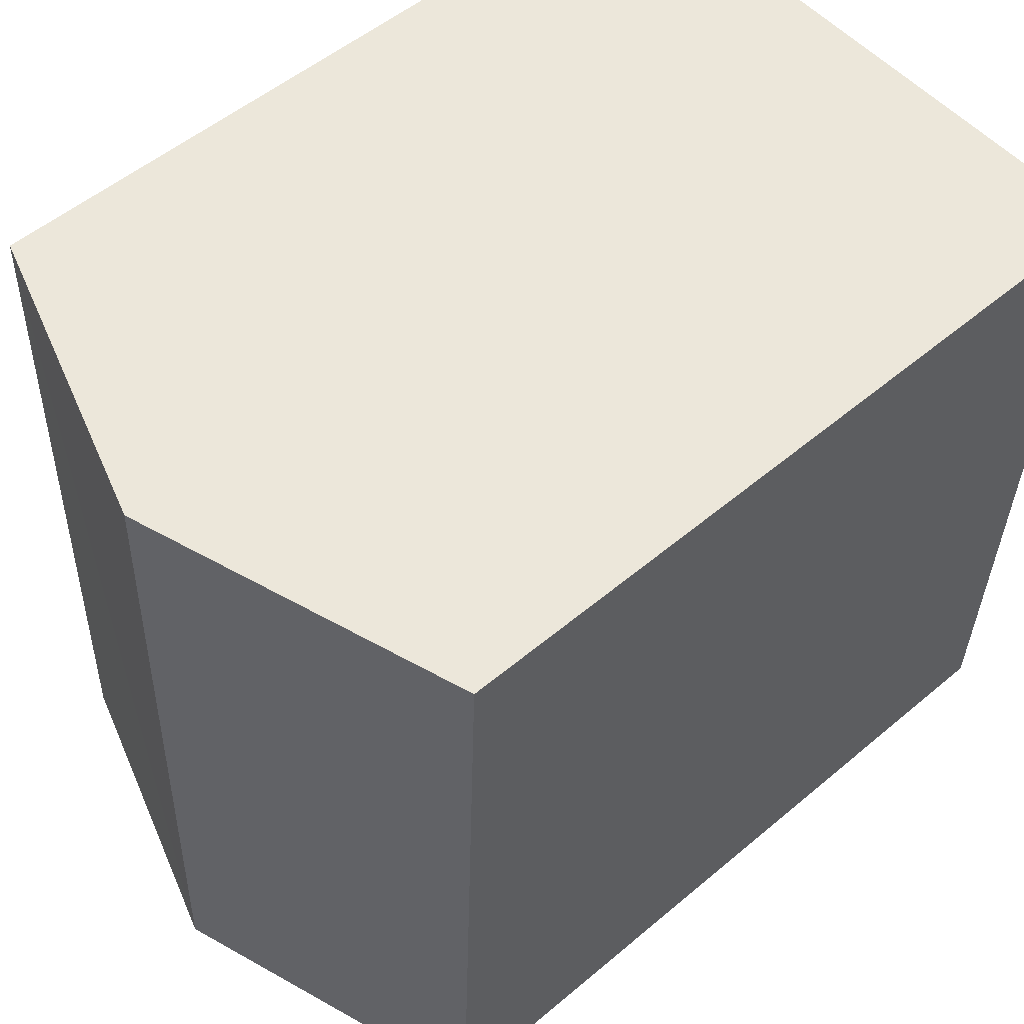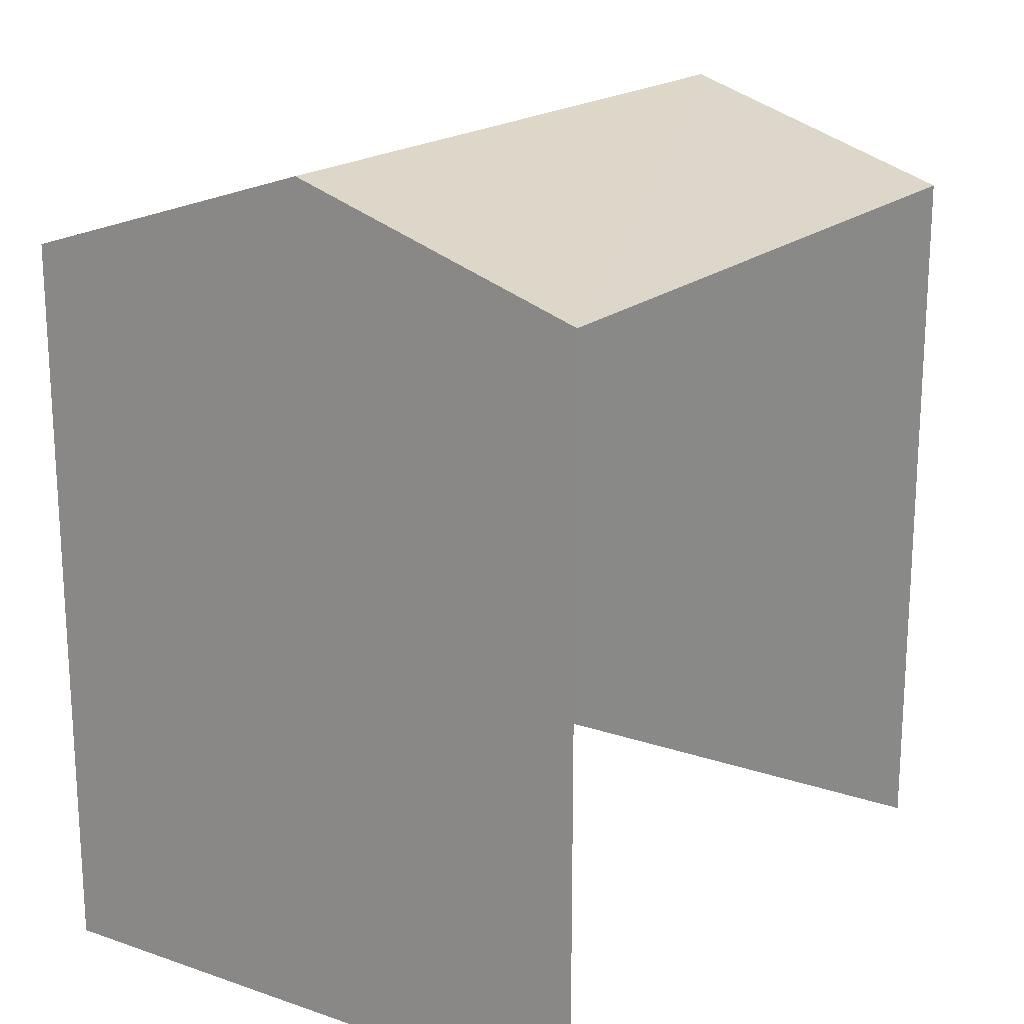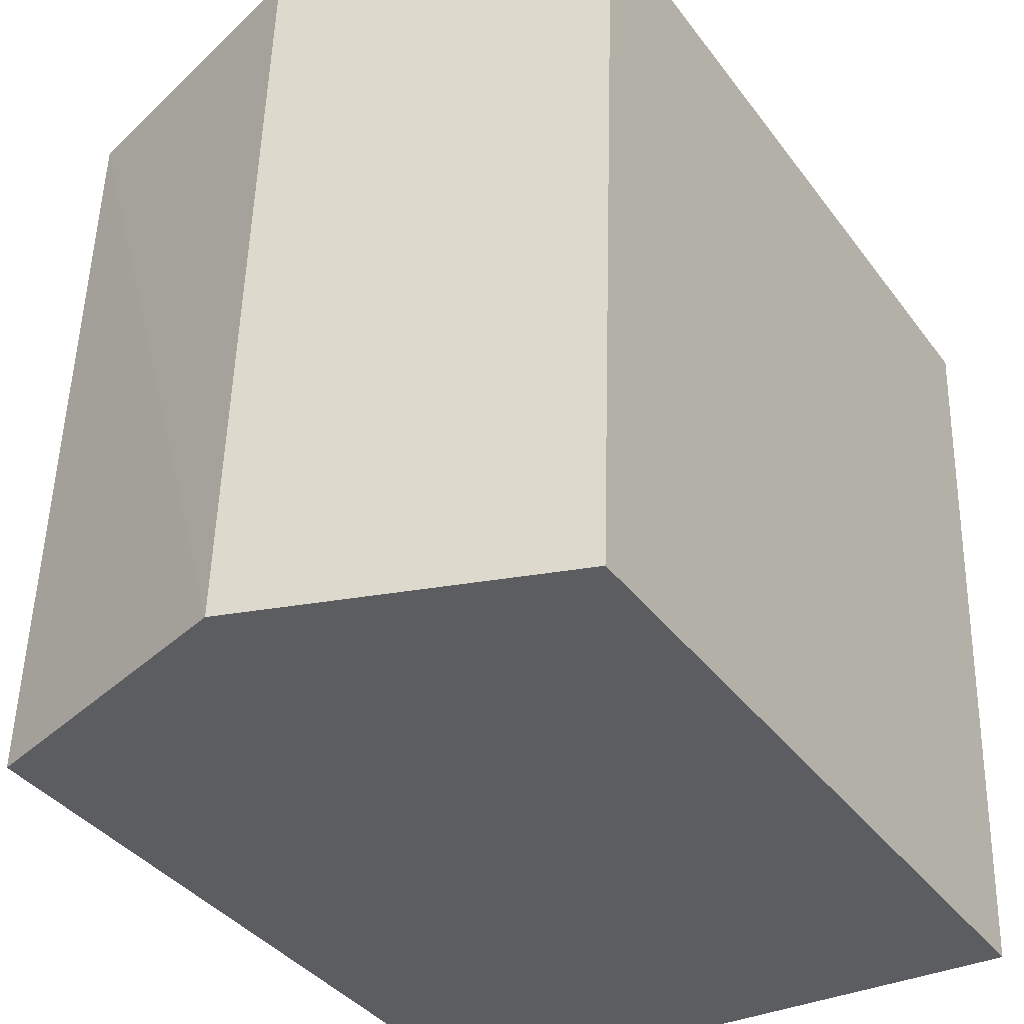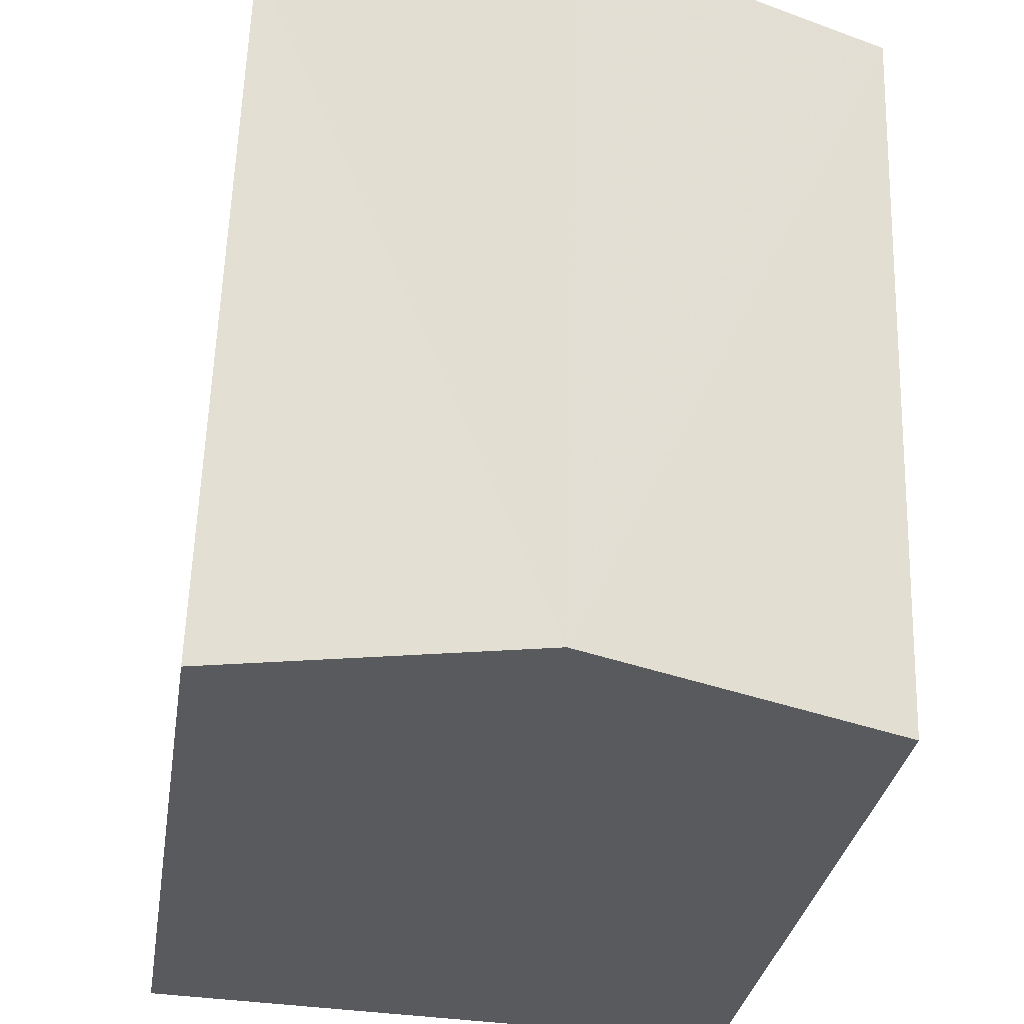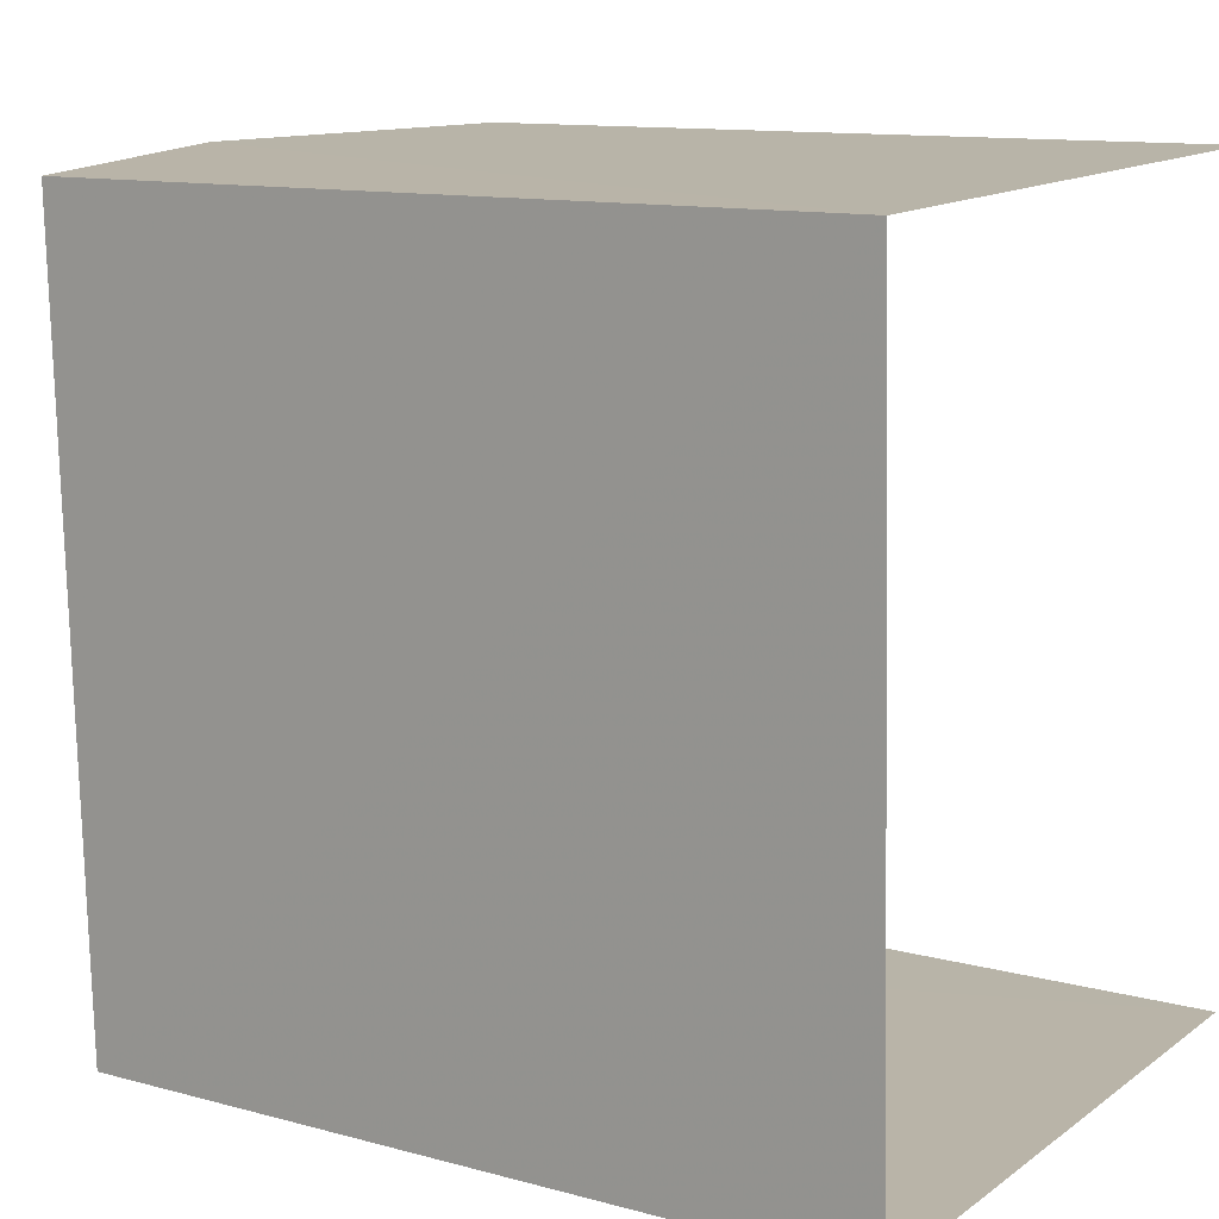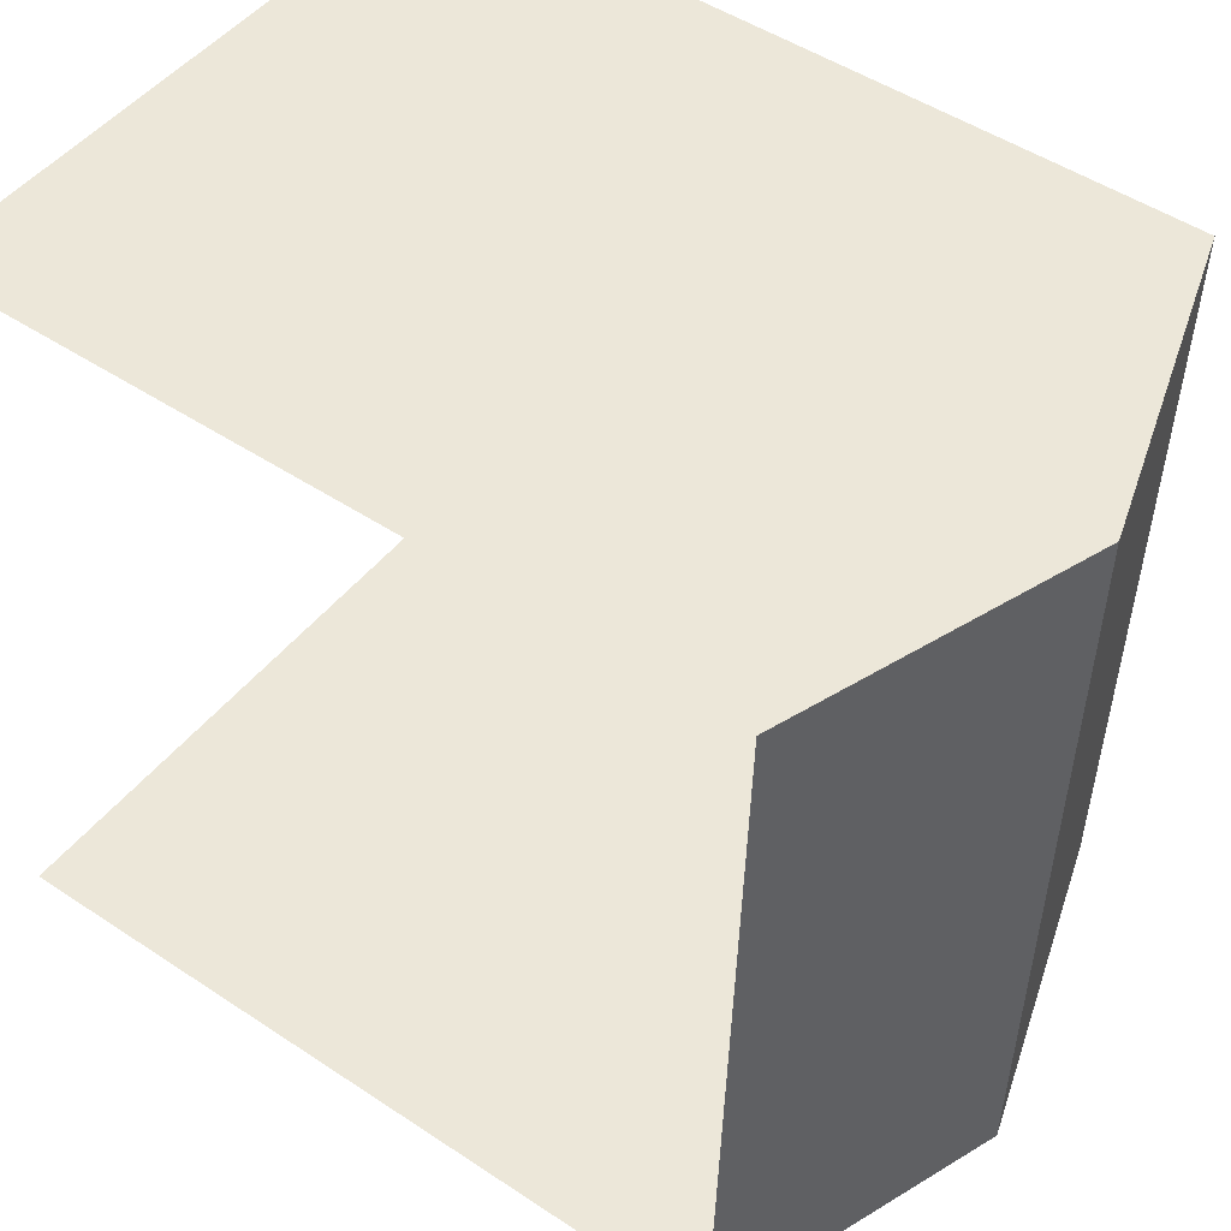
<metadata>
{"format":"obj","ext":"obj","renderer":"f3d","projection":"perspective","resolution":1024,"background":"white","views":[{"elev":52.9,"azim":47.9,"up":"+Y"},{"elev":18.7,"azim":-148.9,"up":"+Z"},{"elev":-37.8,"azim":32.3,"up":"+Y"},{"elev":-30.9,"azim":-8.8,"up":"+Y"},{"elev":11.6,"azim":123.3,"up":"+Y"},{"elev":49.7,"azim":-53.8,"up":"+Y"}]}
</metadata>
<code>
v -3.734e+05 -1.055e+05 21.59
v -3.734e+05 -1.055e+05 21.59
v -3.734e+05 -1.055e+05 21.59
v -3.734e+05 -1.055e+05 21.59
v -3.734e+05 -1.055e+05 28.69
v -3.734e+05 -1.055e+05 28.69
v -3.734e+05 -1.055e+05 29.62
v -3.734e+05 -1.055e+05 29.62
v -3.734e+05 -1.055e+05 28.69
v -3.734e+05 -1.055e+05 28.69
f 1 2 3
f 1 4 2
f 6 4 1
f 6 5 4
f 5 6 7
f 8 5 7
f 7 9 8
f 7 10 9
f 10 3 2
f 9 10 2
f 9 2 8
f 2 4 8
f 4 5 8
f 6 1 7
f 1 3 7
f 3 10 7

</code>
